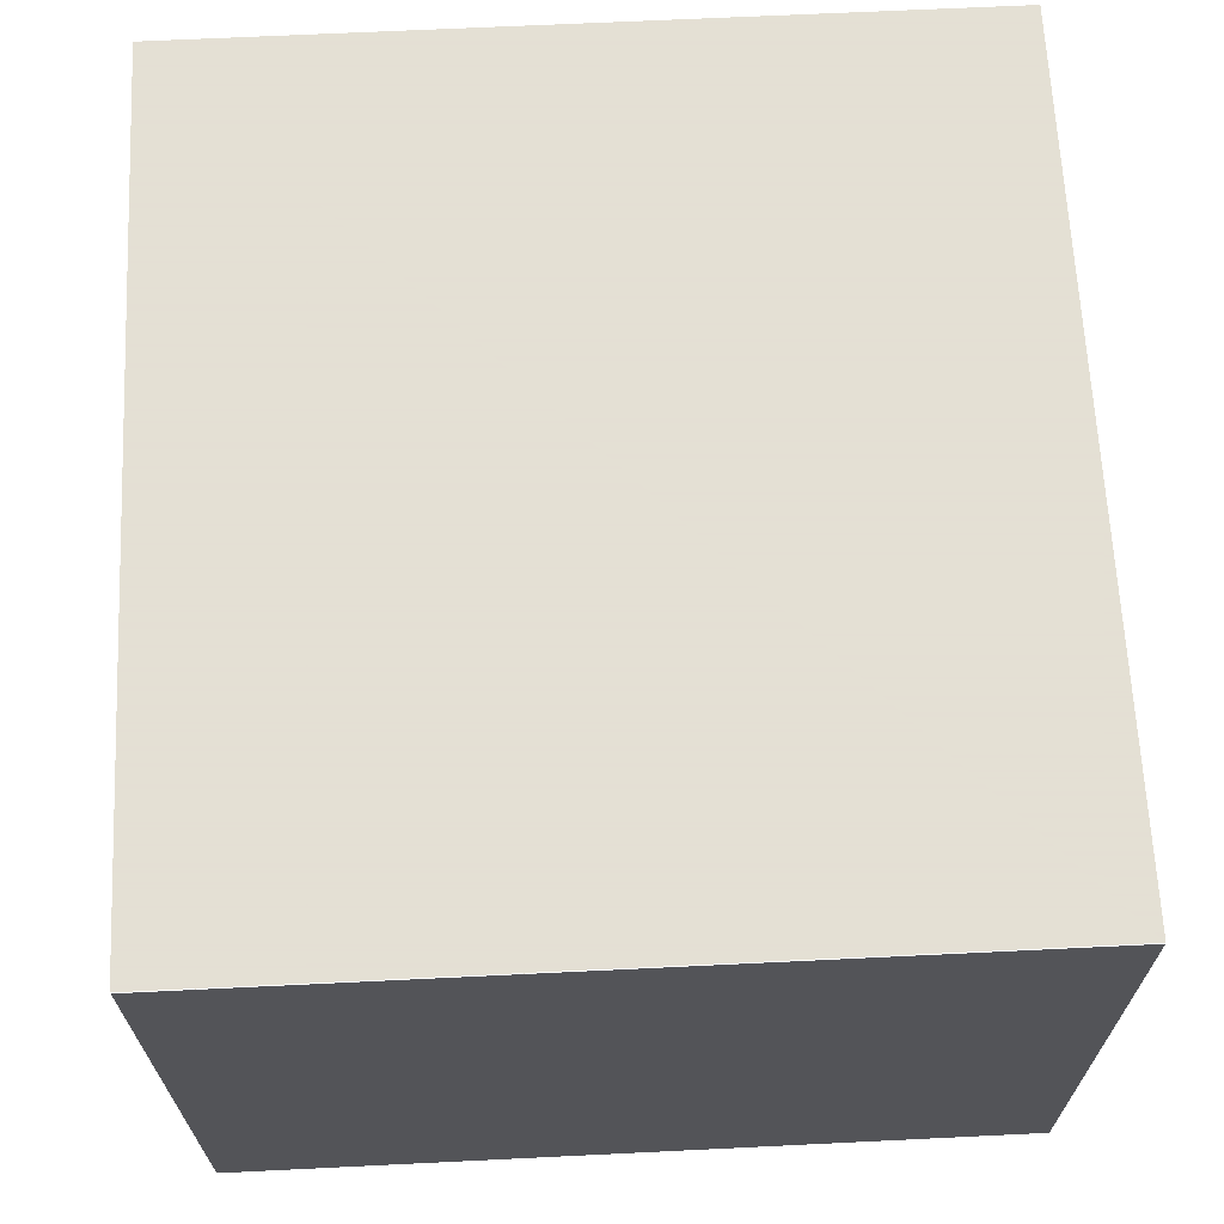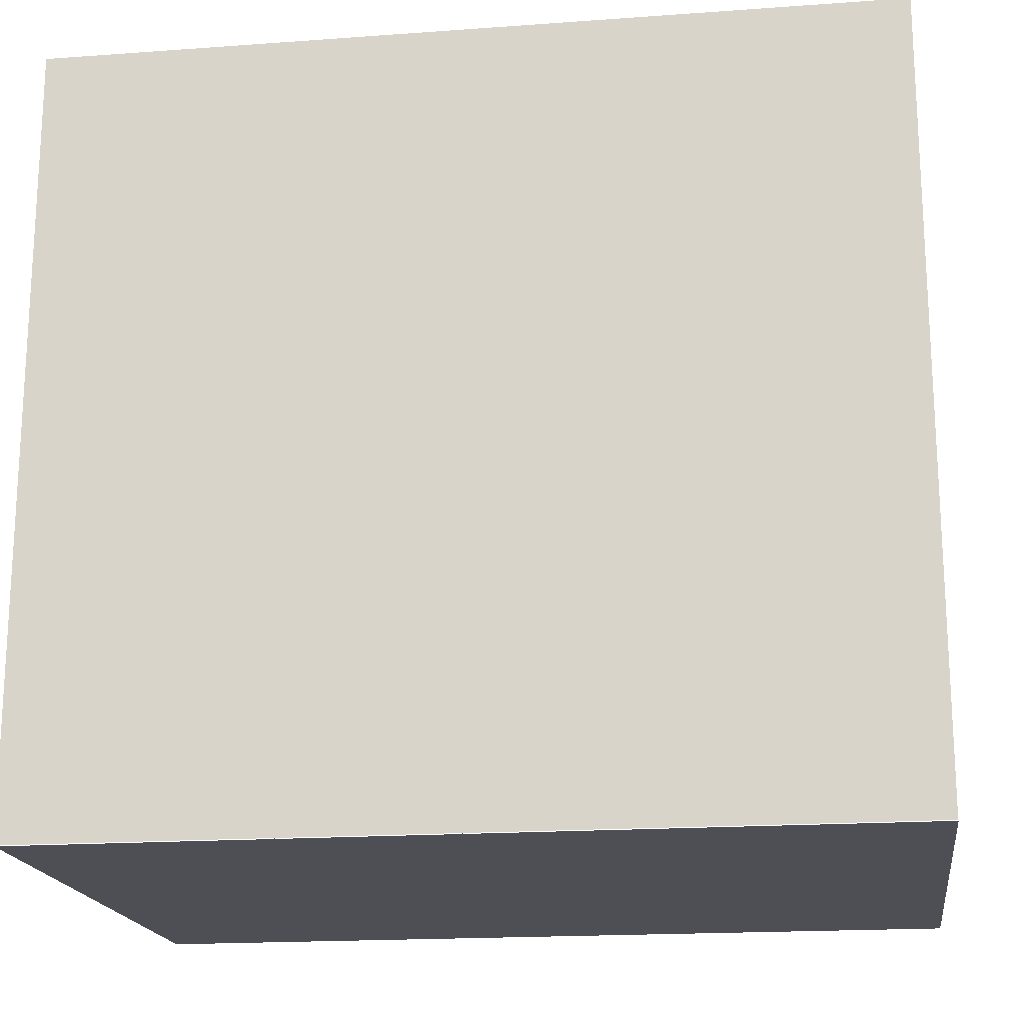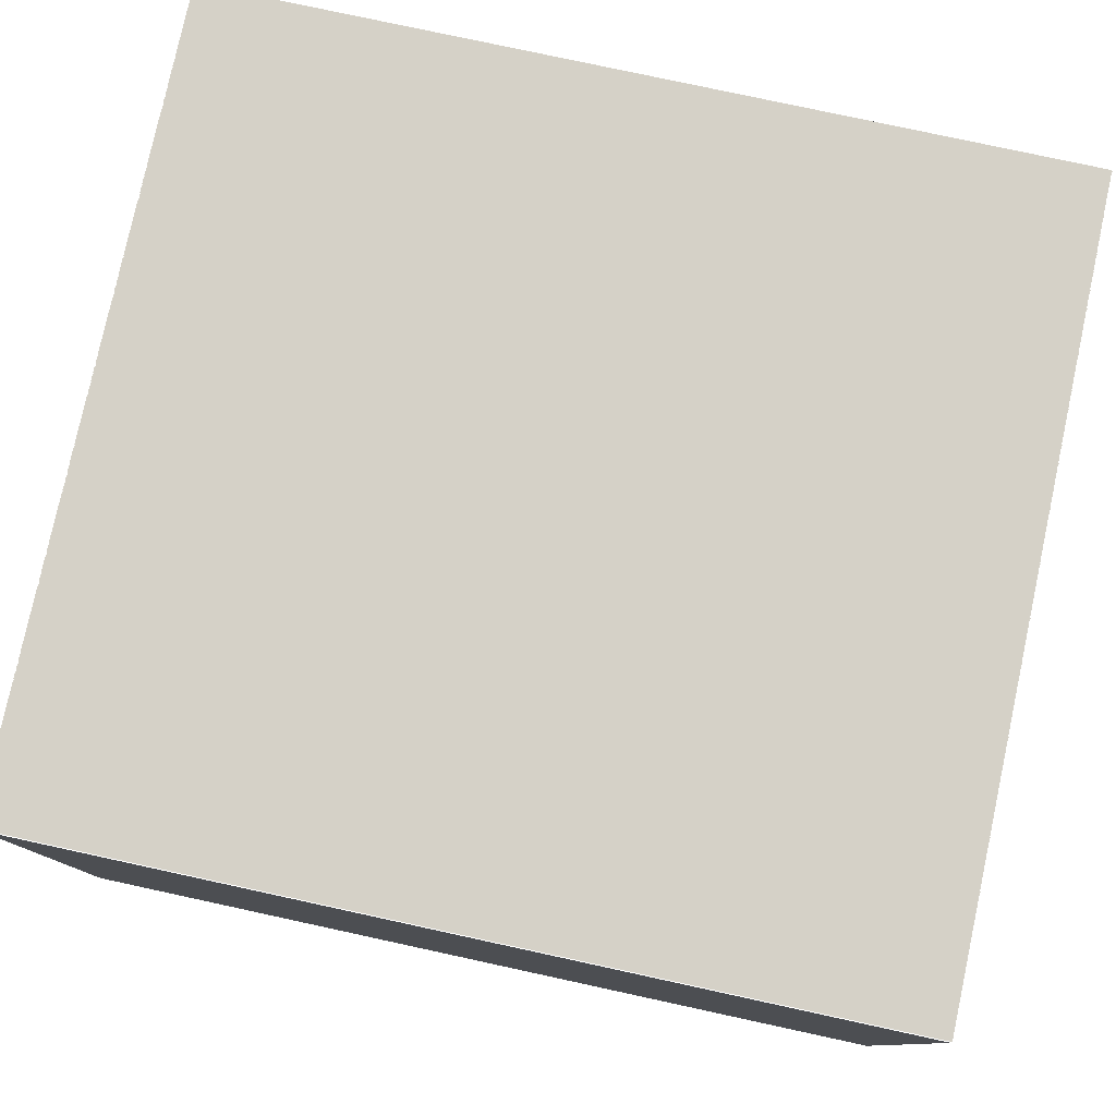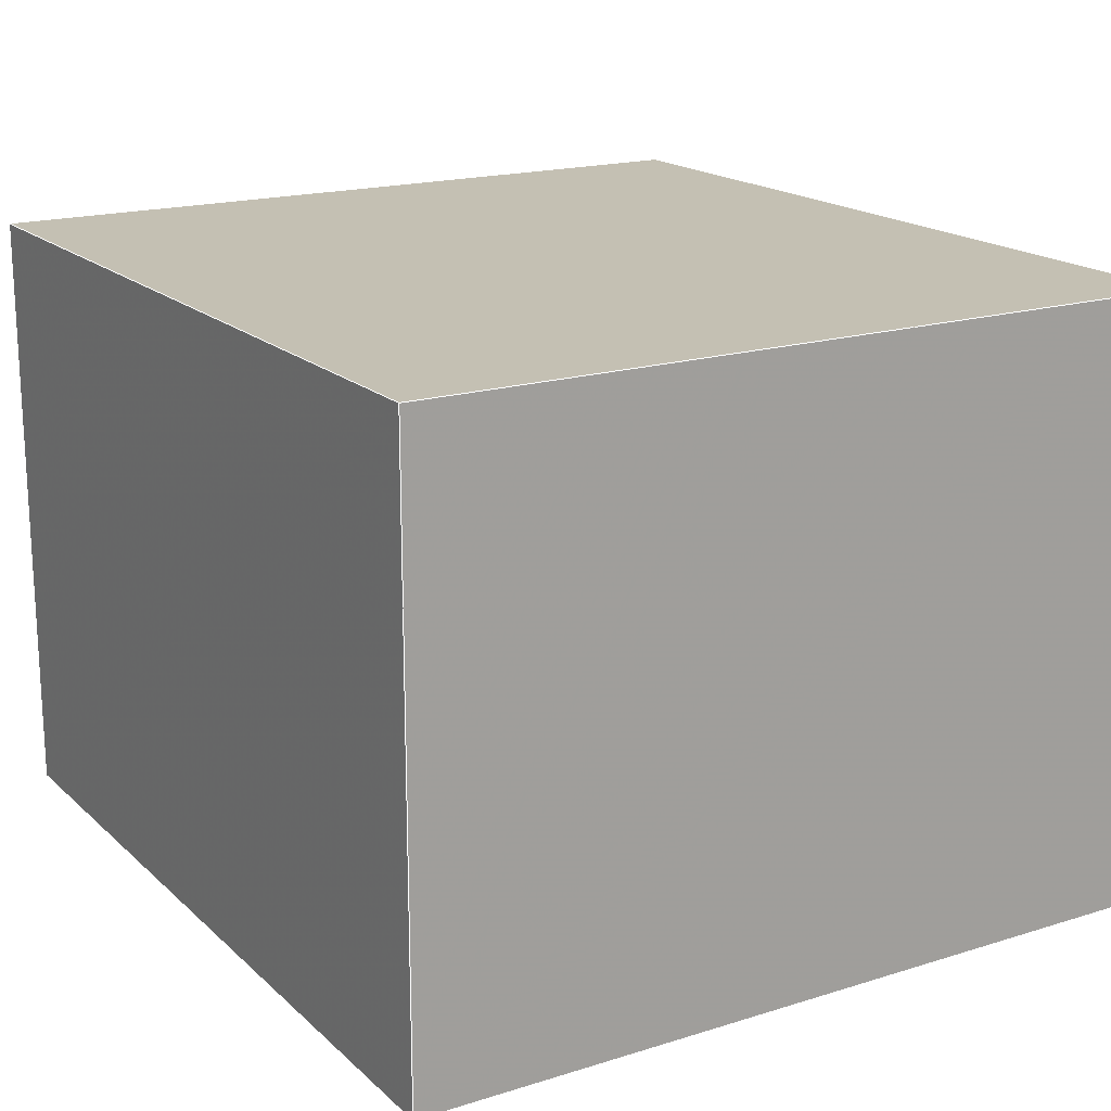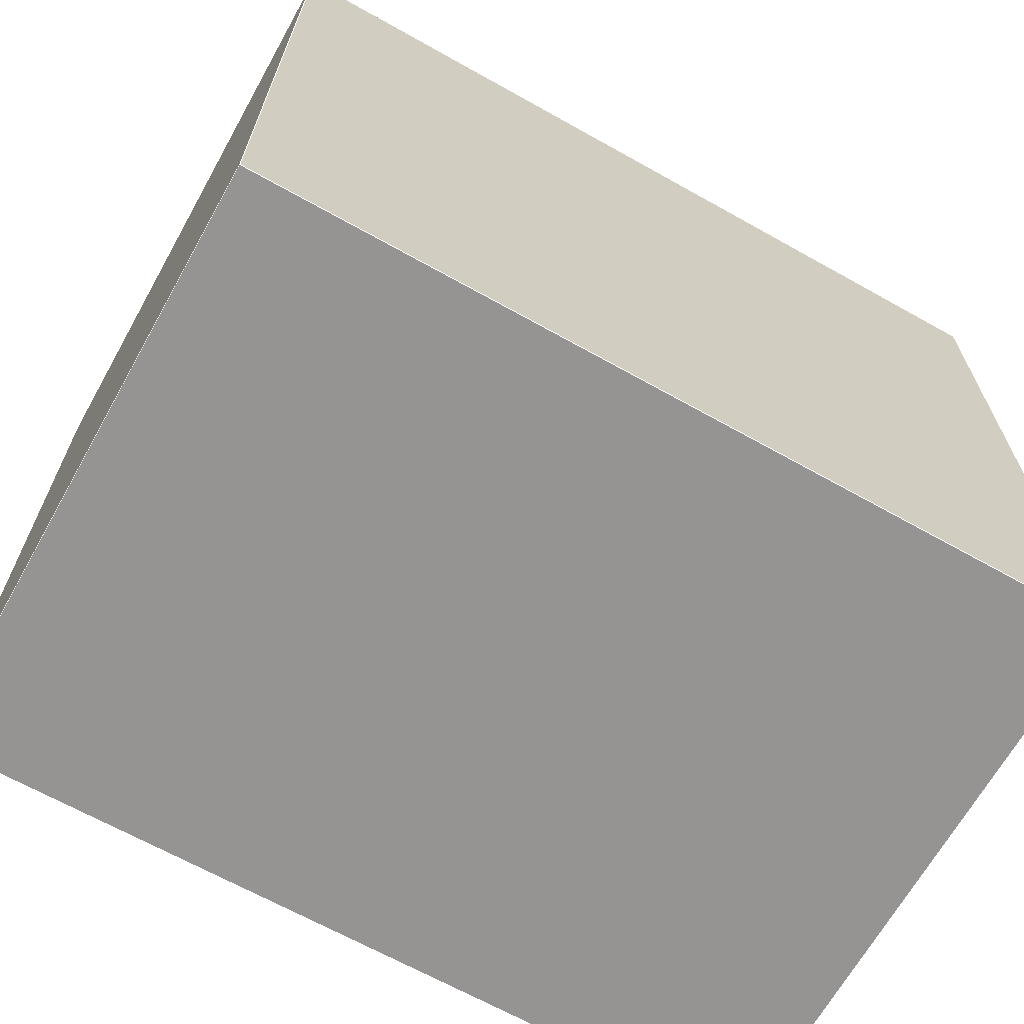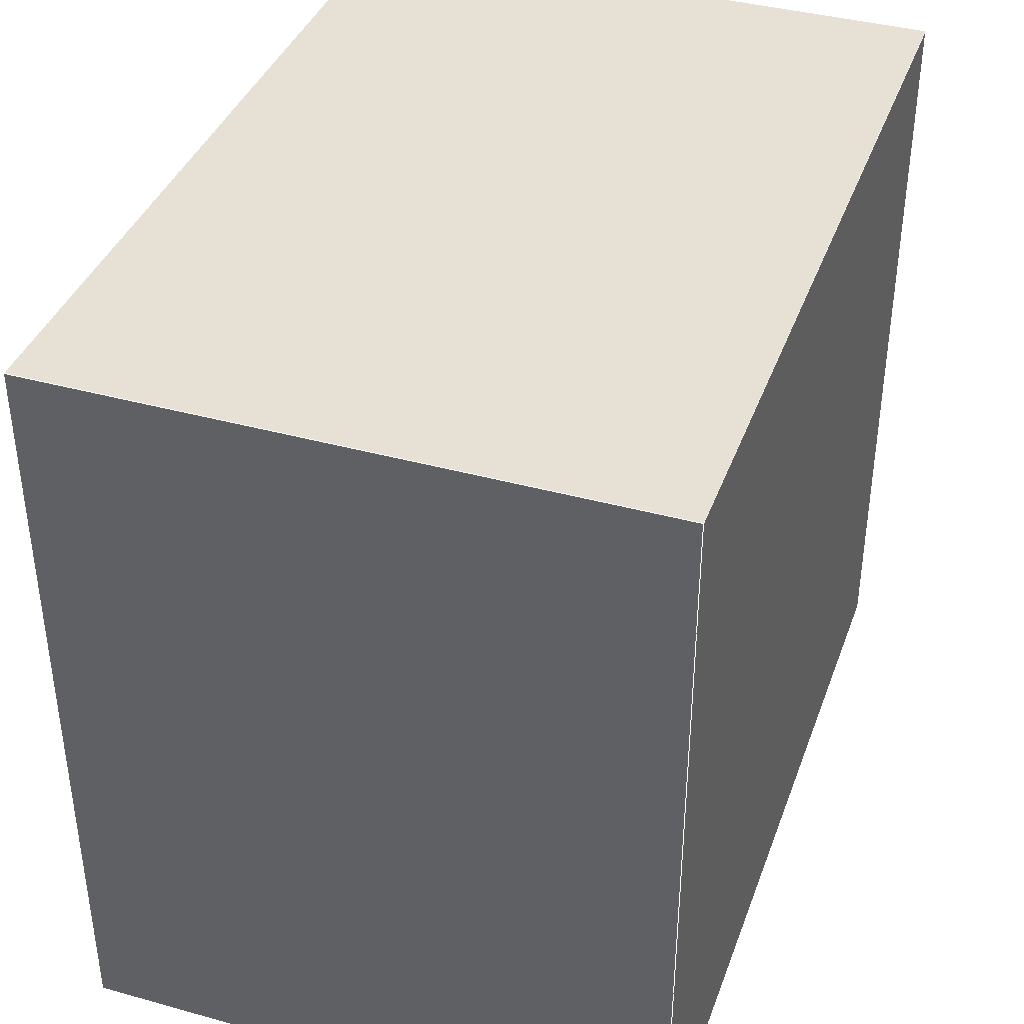
<metadata>
{"format":"obj","ext":"obj","renderer":"f3d","projection":"perspective","resolution":1024,"background":"white","views":[{"elev":66.2,"azim":-92.8,"up":"+Y"},{"elev":-18.3,"azim":8.0,"up":"+Z"},{"elev":78.9,"azim":12.2,"up":"+Y"},{"elev":18.0,"azim":-121.2,"up":"+Y"},{"elev":-67.1,"azim":-29.3,"up":"+Z"},{"elev":39.0,"azim":-70.9,"up":"+Z"}]}
</metadata>
<code>
v -2.35 0 2.194
v 2.328 0 2.194
v 2.328 3.353 2.194
v -2.35 3.353 2.194
v 2.328 3.353 -2.146
v -2.35 3.353 -2.146
v 2.328 0 -2.146
v -2.35 0 -2.146
v 2.328 0 2.194
v -2.35 0 2.194
v 2.328 0 -2.146
v 2.328 3.353 -2.146
v -2.35 0 -2.146
v -2.35 3.353 -2.146
f 1 2 3
f 1 3 4
f 4 3 5
f 4 5 6
f 6 5 7
f 6 7 8
f 8 7 9
f 8 9 10
f 2 11 12
f 2 12 3
f 13 1 4
f 13 4 14
l 14 13
l 9 3
l 10 13
l 4 14
l 4 14
l 3 12
l 10 9
l 3 12
l 10 4
l 4 3
l 9 3
l 14 12
l 10 9
l 9 11
l 14 12
l 12 11
l 4 3
l 13 11
l 9 11
l 10 13
l 13 11
l 14 13
l 10 4
l 12 11

</code>
